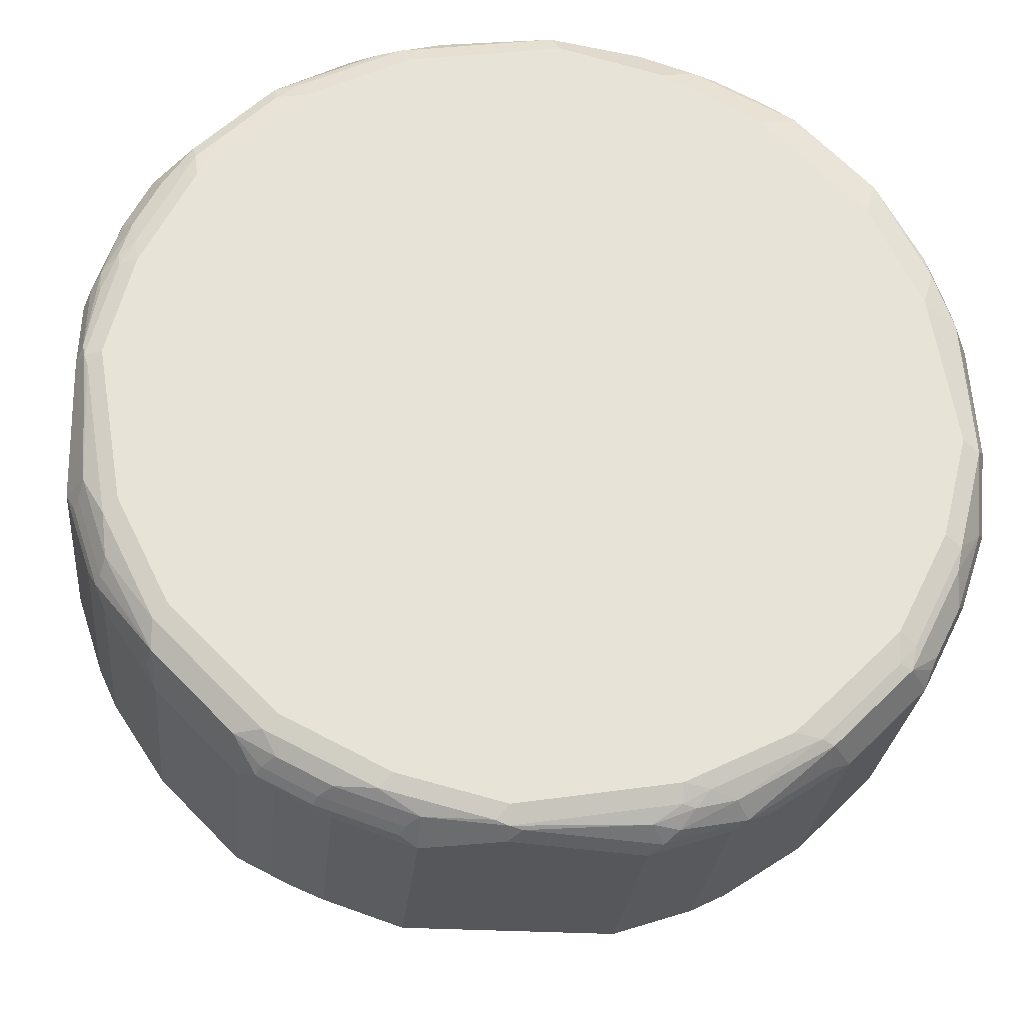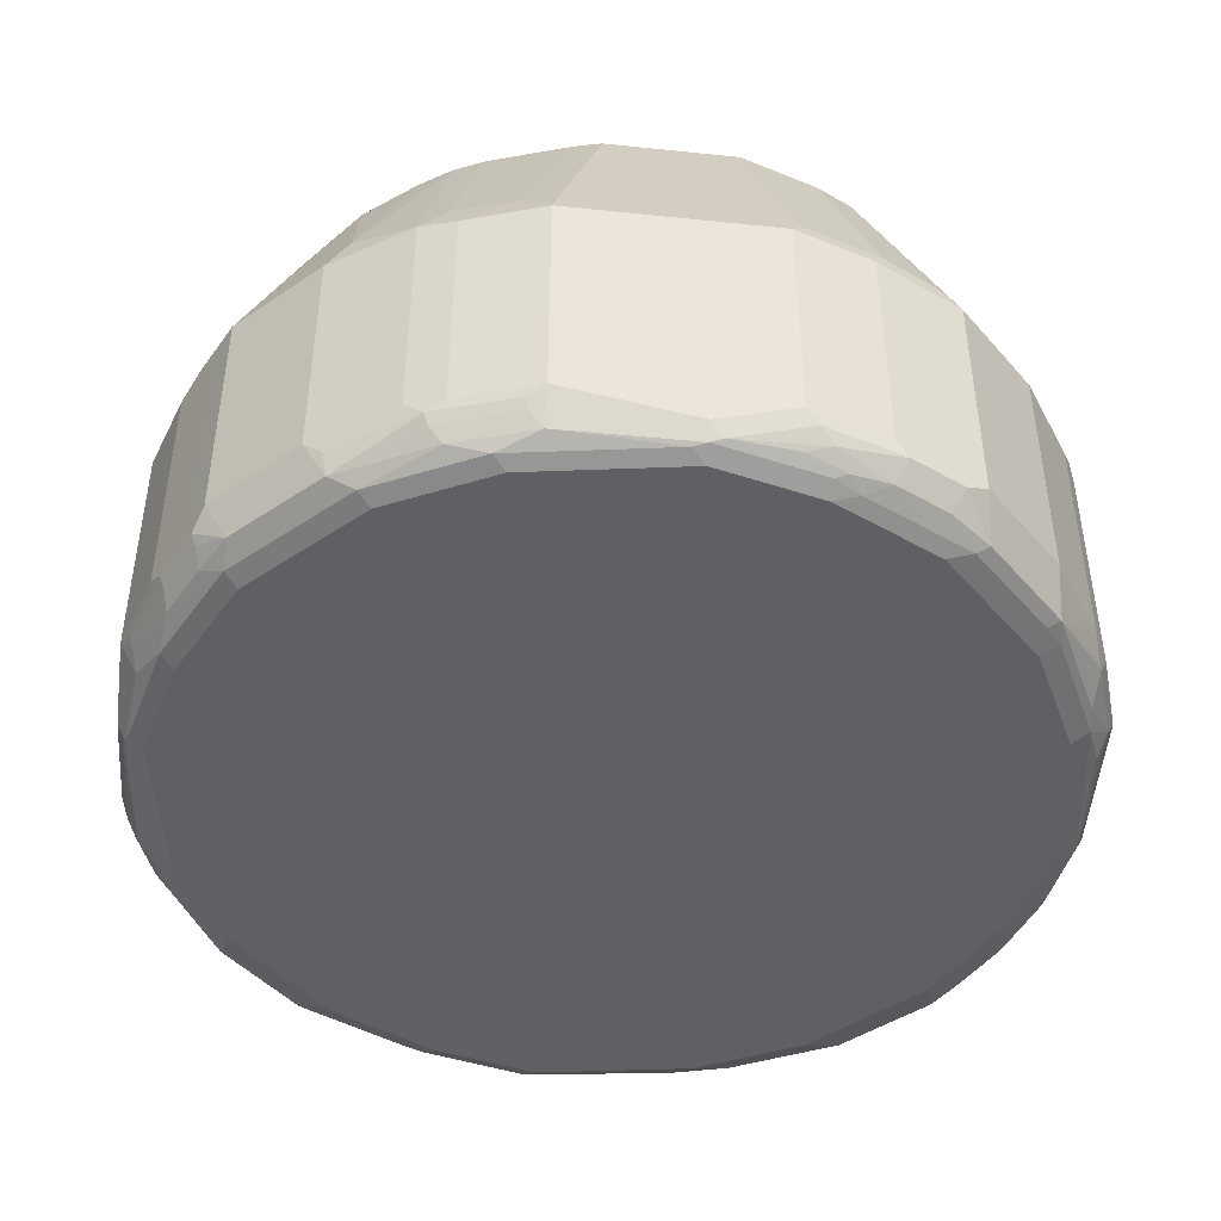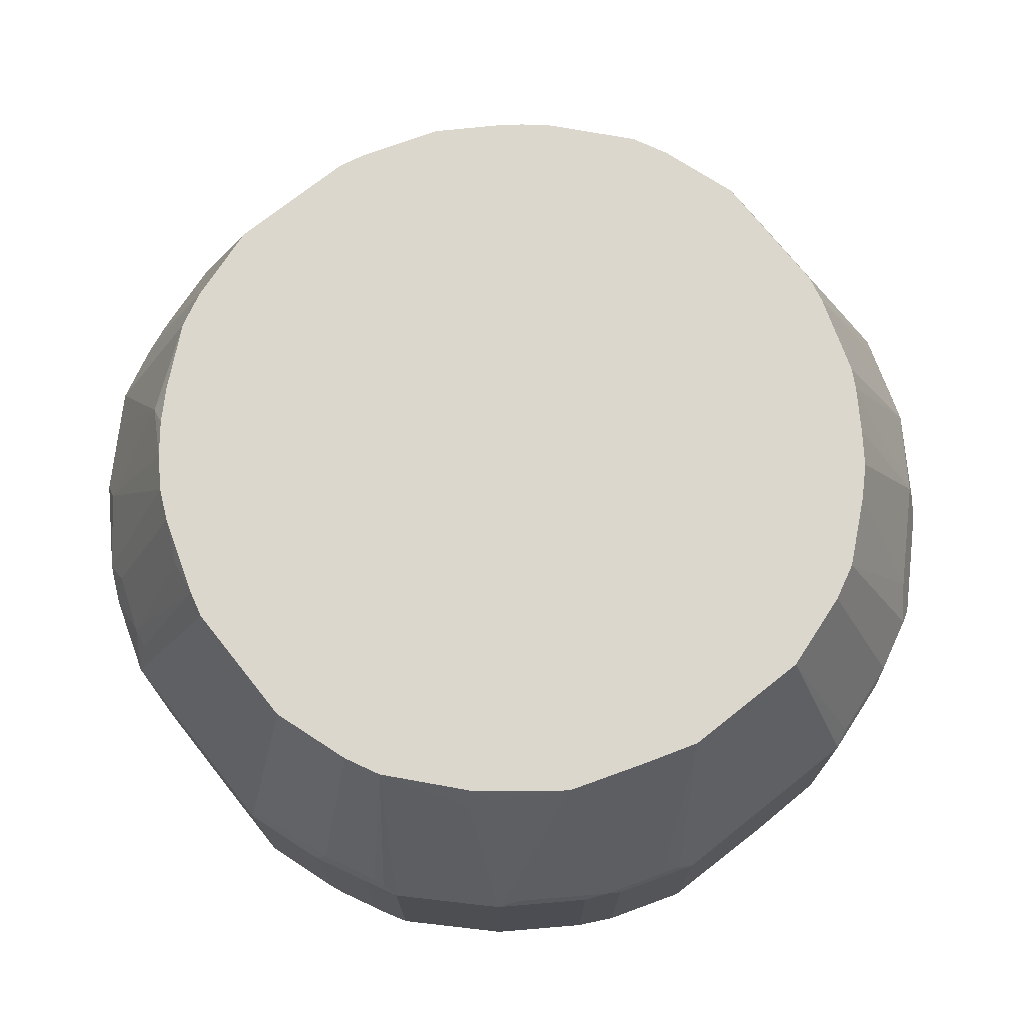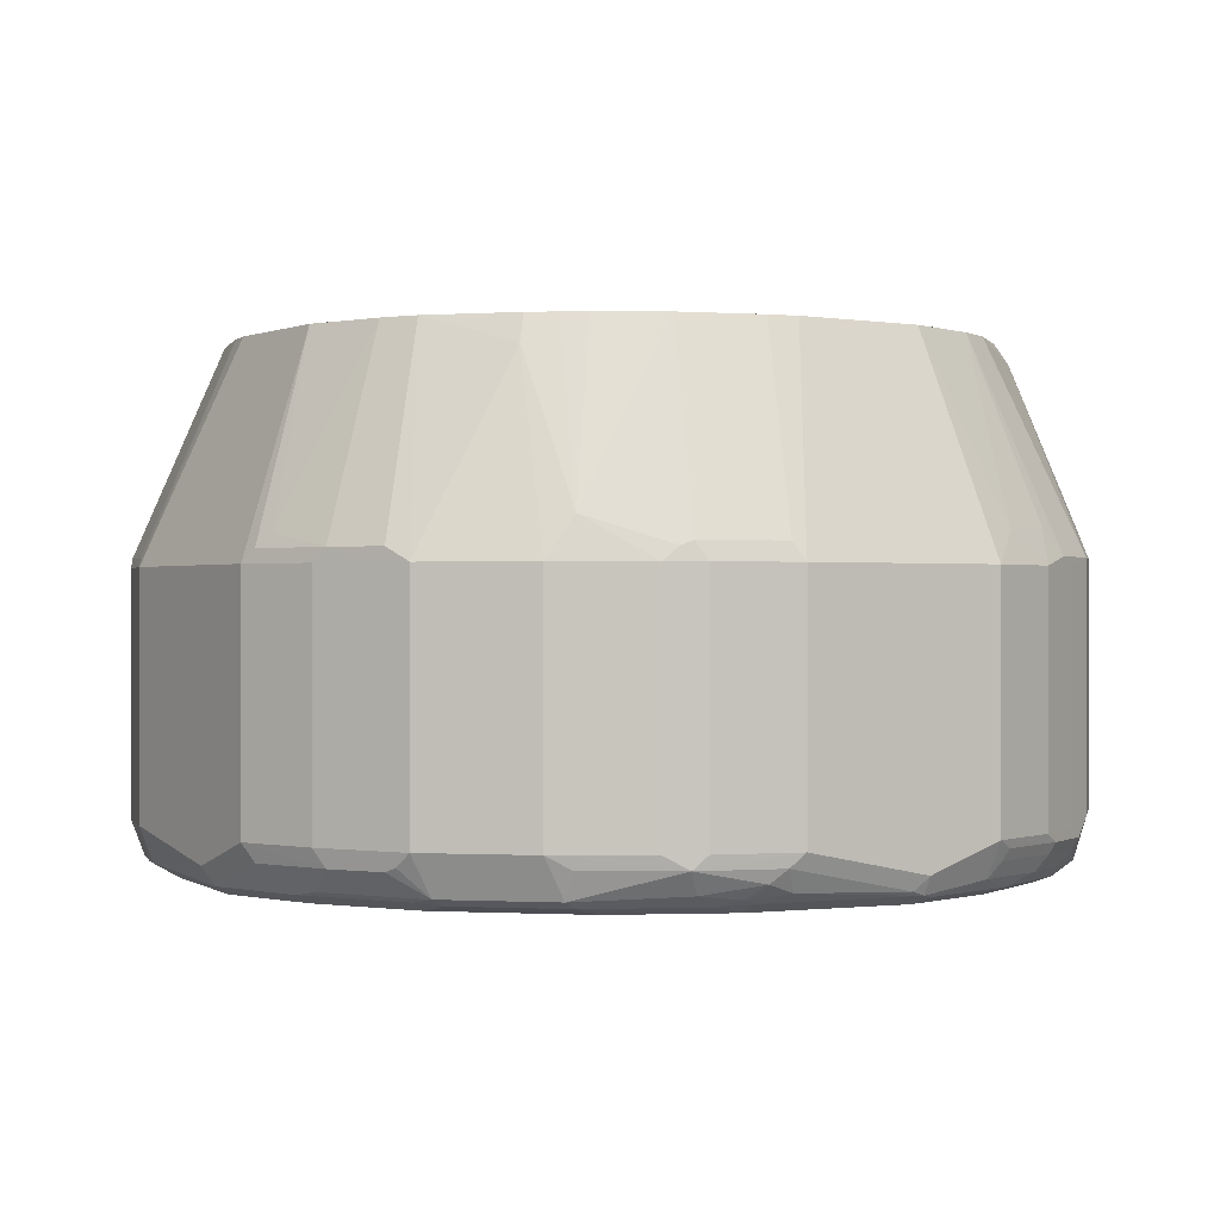
<metadata>
{"format":"obj","ext":"obj","renderer":"f3d","projection":"perspective","resolution":1024,"background":"white","views":[{"elev":-27.0,"azim":174.4,"up":"+Y"},{"elev":-44.9,"azim":83.1,"up":"+Z"},{"elev":73.1,"azim":141.5,"up":"+Z"},{"elev":-0.0,"azim":-33.7,"up":"+Z"}]}
</metadata>
<code>
v -0.08056 0.3426 -0.8867
v -0.08056 0.3426 -0.7054
v -0.02012 0.3426 -0.9069
v -0.08733 0.3291 -0.9136
v -0.1041 0.3258 -0.9103
v -0.1411 0.3224 -0.8867
v -0.1411 0.3224 -0.7054
v -0.1545 0.3157 -0.6987
v -0.09404 0.3358 -0.6987
v -0.06043 0.2821 -0.5438
v 0.08056 0.3426 -0.7054
v -0.01341 0.3358 -0.9203
v -0.05037 0.3325 -0.917
v 0.08056 0.3426 -0.8867
v 0.08733 0.3358 -0.9002
v -0.131 0.3124 -0.917
v -0.1478 0.309 -0.9136
v -0.1679 0.309 -0.8934
v -0.1814 0.3023 -0.8867
v -0.1814 0.3023 -0.7054
v -0.1209 0.262 -0.5438
v -0.1948 0.2955 -0.6987
v 0.04024 0.2821 -0.5438
v 0.09068 0.3375 -0.6953
v 0.1511 0.3174 -0.6953
v 0.1411 0.3224 -0.7054
v -0.02012 0.3224 -0.9271
v 0.07385 0.3291 -0.9136
v 0.1075 0.3157 -0.9203
v 0.1411 0.3224 -0.8867
v 0.1478 0.3157 -0.9002
v 0.1259 0.3124 -0.917
v -0.1007 0.3023 -0.9271
v -0.1814 0.262 -0.9271
v -0.2115 0.2721 -0.917
v -0.1881 0.2888 -0.9136
v -0.2082 0.2888 -0.8934
v -0.2082 0.2888 -0.7121
v -0.1478 0.2485 -0.5438
v -0.2115 0.2721 -0.6802
v 0.08102 0.2694 -0.5438
v 0.1007 0.33 -0.6852
v 0.1679 0.309 -0.7054
v 0.1411 0.2494 -0.5442
v 0.1413 0.249 -0.5438
v 0.2115 0.2771 -0.6953
v 0.2284 0.2687 -0.7054
v 0.1007 0.3023 -0.9271
v 0.1881 0.2754 -0.9203
v 0.1679 0.309 -0.8867
v 0.1561 0.3124 -0.8968
v 0.2065 0.2721 -0.917
v -0.262 0.1814 -0.9271
v -0.2721 0.2115 -0.917
v -0.2284 0.2687 -0.8934
v -0.2284 0.2687 -0.7121
v -0.1914 0.2115 -0.5438
v -0.2721 0.2115 -0.6802
v -0.2007 0.2024 -0.5438
v 0.1411 0.2492 -0.5438
v 0.1679 0.2284 -0.5438
v 0.1914 0.2166 -0.5542
v 0.2115 0.267 -0.6752
v 0.2687 0.2284 -0.7054
v 0.2284 0.2687 -0.8867
v 0.2082 0.2082 -0.5643
v 0.1814 0.262 -0.9271
v 0.204 0.262 -0.922
v 0.267 0.2115 -0.917
v -0.3023 0.1007 -0.9271
v -0.3124 0.131 -0.917
v -0.2687 0.2284 -0.8934
v -0.309 0.1478 -0.9136
v -0.309 0.1679 -0.8934
v -0.2687 0.2284 -0.7121
v -0.2488 0.1371 -0.5438
v -0.2462 0.1411 -0.5438
v -0.2284 0.1679 -0.5438
v -0.2115 0.1914 -0.5438
v -0.2024 0.2007 -0.5438
v -0.2754 0.215 -0.6987
v -0.3157 0.1545 -0.6987
v 0.2011 0.2017 -0.5438
v 0.2016 0.2012 -0.5438
v 0.2888 0.2082 -0.7054
v 0.2687 0.2284 -0.8867
v 0.2485 0.1478 -0.5438
v 0.262 0.1814 -0.9271
v 0.2443 0.2217 -0.922
v 0.2888 0.2082 -0.8867
v 0.2972 0.1914 -0.8968
v 0.2888 0.1814 -0.9136
v 0.2645 0.2015 -0.922
v -0.3224 -0.02012 -0.9271
v -0.3291 0.08733 -0.9136
v -0.3258 0.1041 -0.9103
v -0.3224 0.1411 -0.8867
v -0.309 0.1679 -0.7121
v -0.2567 0.1227 -0.5438
v -0.3224 0.1411 -0.7054
v -0.3426 0.08056 -0.7054
v -0.3358 0.09404 -0.6987
v -0.2771 0.06251 -0.5438
v -0.2574 0.1209 -0.5438
v 0.2922 0.1965 -0.6953
v 0.3023 0.1814 -0.7054
v 0.2554 0.134 -0.5438
v 0.2955 0.1881 -0.6919
v 0.2847 0.1612 -0.922
v 0.3023 0.1007 -0.9271
v 0.3023 0.1814 -0.8867
v 0.3174 0.1511 -0.8968
v 0.309 0.1411 -0.9136
v -0.3358 -0.02683 -0.9203
v -0.3023 -0.1007 -0.9271
v -0.3426 -0.02012 -0.9069
v -0.3426 0.08056 -0.8867
v -0.3426 -0.08056 -0.7054
v -0.2821 0.04024 -0.5438
v 0.3157 0.1478 -0.6919
v 0.3224 0.1411 -0.7054
v 0.262 0.1209 -0.5438
v 0.3048 0.1209 -0.922
v 0.3157 0.1007 -0.9203
v 0.3224 0.02012 -0.9271
v 0.3224 0.1411 -0.8867
v 0.3426 0.08056 -0.8867
v 0.3375 0.09068 -0.8968
v 0.33 0.1007 -0.9069
v 0.3174 0.1108 -0.917
v -0.3358 -0.08733 -0.9002
v -0.3157 -0.1075 -0.9203
v -0.262 -0.1814 -0.9271
v -0.3426 -0.08056 -0.8867
v -0.3224 -0.1411 -0.7054
v -0.3174 -0.1511 -0.6953
v -0.3375 -0.09068 -0.6953
v -0.2821 -0.06043 -0.5438
v 0.3358 0.08733 -0.6919
v 0.3426 0.08056 -0.7054
v 0.2821 0.06043 -0.5438
v 0.3358 0.02012 -0.9203
v 0.3325 0.01006 -0.922
v 0.3023 -0.1007 -0.9271
v 0.3426 0.02012 -0.9069
v 0.3375 0.03018 -0.917
v 0.3291 0.08056 -0.9136
v -0.3124 -0.1259 -0.917
v -0.3157 -0.1478 -0.9002
v -0.2754 -0.1881 -0.9203
v -0.262 -0.204 -0.922
v -0.1814 -0.262 -0.9271
v -0.3224 -0.1411 -0.8867
v -0.3023 -0.1814 -0.7054
v -0.33 -0.1007 -0.6852
v -0.2972 -0.1914 -0.6953
v -0.2619 -0.1211 -0.5438
v -0.262 -0.1209 -0.5438
v 0.3426 -0.08056 -0.7054
v 0.2821 -0.04024 -0.5438
v 0.3291 -0.08056 -0.9136
v 0.3124 -0.1108 -0.922
v 0.262 -0.1814 -0.9271
v 0.3426 -0.08056 -0.8867
v -0.2721 -0.2065 -0.917
v -0.2955 -0.1881 -0.9002
v -0.3023 -0.1814 -0.8867
v -0.2217 -0.2443 -0.922
v -0.1007 -0.3023 -0.9271
v -0.1612 -0.2847 -0.922
v -0.2015 -0.2645 -0.922
v -0.2888 -0.2082 -0.7054
v -0.2485 -0.1478 -0.5438
v 0.3291 -0.08733 -0.6785
v 0.3258 -0.1041 -0.6819
v 0.3224 -0.1411 -0.7054
v 0.2769 -0.06084 -0.5438
v 0.3325 -0.09068 -0.9019
v 0.309 -0.1411 -0.9136
v 0.2721 -0.1914 -0.922
v 0.1814 -0.262 -0.9271
v 0.3224 -0.1411 -0.8867
v 0.3157 -0.1545 -0.8934
v 0.3358 -0.09404 -0.8934
v -0.2115 -0.267 -0.917
v -0.2687 -0.2284 -0.8867
v -0.2888 -0.2082 -0.8867
v -0.2922 -0.1965 -0.8968
v -0.1007 -0.3157 -0.9203
v -0.1209 -0.3048 -0.922
v 0.02012 -0.3224 -0.9271
v -0.1411 -0.309 -0.9136
v -0.2687 -0.2284 -0.7054
v -0.2082 -0.2082 -0.5643
v -0.2012 -0.2016 -0.5438
v 0.309 -0.1478 -0.6785
v 0.2721 -0.09068 -0.5542
v 0.2567 -0.1213 -0.5438
v 0.309 -0.1679 -0.6987
v 0.3124 -0.1511 -0.9019
v 0.2721 -0.2115 -0.9119
v 0.1914 -0.2721 -0.922
v 0.1007 -0.3023 -0.9271
v 0.309 -0.1679 -0.88
v 0.2754 -0.215 -0.8934
v -0.2115 -0.2771 -0.8968
v -0.2284 -0.2687 -0.8867
v -0.1511 -0.3174 -0.8968
v -0.08056 -0.3291 -0.9136
v -0.1108 -0.3174 -0.917
v 0.02012 -0.3358 -0.9203
v 0.03018 -0.3325 -0.922
v -0.1007 -0.33 -0.9069
v -0.2284 -0.2687 -0.7054
v -0.2065 -0.2721 -0.6752
v -0.1835 -0.2168 -0.5438
v 0.2458 -0.145 -0.5438
v 0.2721 -0.2115 -0.6752
v 0.2687 -0.2284 -0.6987
v 0.2687 -0.2284 -0.88
v 0.2115 -0.2721 -0.9119
v 0.1814 -0.2888 -0.9136
v 0.1411 -0.309 -0.9136
v 0.1108 -0.3124 -0.922
v -0.1679 -0.309 -0.8867
v -0.09068 -0.3375 -0.8968
v -0.08056 -0.3426 -0.8867
v -0.1411 -0.3224 -0.8867
v 0.01006 -0.3375 -0.917
v 0.08056 -0.3291 -0.9136
v 0.02012 -0.3426 -0.9069
v -0.1679 -0.309 -0.7054
v -0.1561 -0.3124 -0.6953
v -0.1232 -0.2569 -0.5438
v -0.1679 -0.2284 -0.5438
v 0.2297 -0.1692 -0.5438
v 0.2082 -0.2082 -0.5576
v 0.2284 -0.2687 -0.6987
v 0.2284 -0.2687 -0.88
v 0.2082 -0.2888 -0.88
v 0.1948 -0.2955 -0.8934
v 0.1914 -0.2922 -0.9019
v 0.1511 -0.3124 -0.9019
v 0.09068 -0.3325 -0.9019
v -0.08056 -0.3426 -0.7054
v -0.1411 -0.3224 -0.7054
v 0.08056 -0.3426 -0.8867
v -0.1478 -0.3157 -0.6919
v -0.1229 -0.257 -0.5438
v 0.2115 -0.1914 -0.5438
v 0.1914 -0.2115 -0.5438
v 0.1478 -0.2485 -0.5438
v 0.2082 -0.2888 -0.6987
v 0.2115 -0.2721 -0.6752
v 0.1814 -0.3023 -0.8867
v 0.1545 -0.3157 -0.8934
v 0.09404 -0.3358 -0.8934
v -0.04024 -0.2821 -0.5438
v -0.08733 -0.3358 -0.6919
v 0.08056 -0.3426 -0.7054
v 0.1411 -0.3224 -0.8867
v -0.06245 -0.2772 -0.5438
v 0.1213 -0.2618 -0.5438
v 0.1679 -0.309 -0.6987
v 0.1814 -0.3023 -0.7054
v 0.06043 -0.2821 -0.5438
v 0.1411 -0.3224 -0.7054
v 0.1041 -0.3258 -0.6819
v 0.1209 -0.262 -0.5438
v 0.1478 -0.309 -0.6785
f 1 2 11
f 164 184 178
f 164 183 184
f 164 182 183
f 163 202 181
f 163 180 202
f 162 179 180
f 161 179 162
f 161 178 179
f 161 164 178
f 159 177 174
f 159 160 177
f 159 182 164
f 159 176 182
f 159 175 176
f 159 174 175
f 156 173 157
f 156 172 173
f 154 172 156
f 154 187 172
f 154 167 187
f 152 171 168
f 152 170 171
f 152 169 170
f 151 185 165
f 151 168 185
f 150 151 165
f 149 167 153
f 149 166 167
f 149 165 166
f 165 185 207
f 165 207 186
f 165 186 187
f 165 187 188
f 179 200 201
f 178 200 179
f 178 183 200
f 178 184 183
f 177 198 197
f 176 183 182
f 176 204 183
f 176 199 204
f 176 196 199
f 175 198 196
f 175 197 198
f 175 177 197
f 175 196 176
f 174 177 175
f 148 165 149
f 173 194 195
f 172 193 194
f 172 186 193
f 172 187 186
f 171 192 185
f 170 192 171
f 170 190 192
f 169 211 189
f 169 191 211
f 169 190 170
f 169 189 190
f 168 171 185
f 167 188 187
f 166 188 167
f 165 188 166
f 172 194 173
f 179 201 180
f 145 164 161
f 144 162 180
f 125 162 144
f 125 143 162
f 125 142 143
f 124 146 142
f 124 130 146
f 123 130 124
f 121 127 126
f 121 140 127
f 120 141 139
f 120 122 141
f 120 140 121
f 120 139 140
f 118 137 138
f 118 136 137
f 118 135 136
f 118 153 135
f 118 134 153
f 116 131 134
f 115 150 132
f 115 133 150
f 114 132 131
f 114 131 116
f 113 130 123
f 113 129 130
f 112 129 113
f 112 128 129
f 112 127 128
f 112 126 127
f 111 126 112
f 127 140 159
f 127 159 164
f 127 164 145
f 127 145 128
f 142 161 143
f 142 145 161
f 142 146 145
f 140 160 159
f 140 141 160
f 139 141 140
f 138 155 158
f 137 155 138
f 136 158 155
f 136 157 158
f 136 156 157
f 136 154 156
f 136 155 137
f 135 154 136
f 144 180 163
f 135 167 154
f 134 149 153
f 133 168 151
f 133 152 168
f 133 151 150
f 132 165 148
f 132 150 165
f 131 149 134
f 131 148 149
f 131 132 148
f 130 147 146
f 129 146 147
f 129 147 130
f 128 146 129
f 128 145 146
f 135 153 167
f 180 201 221
f 180 221 202
f 181 202 224
f 240 253 265
f 240 255 241
f 238 240 239
f 238 253 240
f 238 254 253
f 237 250 251
f 237 254 238
f 237 253 254
f 237 252 253
f 237 251 252
f 236 250 237
f 234 248 249
f 233 248 234
f 232 248 233
f 232 246 248
f 230 247 231
f 230 244 247
f 227 260 245
f 227 247 260
f 227 231 247
f 227 246 228
f 227 245 246
f 226 231 227
f 226 229 231
f 223 230 224
f 223 244 230
f 223 243 244
f 222 243 223
f 222 242 243
f 240 265 255
f 241 255 256
f 241 256 243
f 241 243 242
f 268 270 269
f 267 270 268
f 266 268 269
f 264 267 265
f 264 270 267
f 263 270 264
f 263 269 270
f 260 268 266
f 260 267 268
f 258 262 259
f 255 267 261
f 255 265 267
f 255 261 256
f 253 264 265
f 221 242 222
f 253 263 264
f 248 262 249
f 248 259 262
f 247 267 260
f 247 261 267
f 247 256 261
f 247 257 256
f 245 266 258
f 245 260 266
f 245 248 246
f 245 259 248
f 245 258 259
f 244 257 247
f 243 257 244
f 243 256 257
f 252 263 253
f 221 241 242
f 221 240 241
f 221 239 240
f 201 205 220
f 199 220 204
f 199 219 220
f 199 218 219
f 199 217 218
f 196 217 199
f 196 198 217
f 194 214 215
f 194 216 195
f 194 215 216
f 193 214 194
f 192 213 208
f 192 210 213
f 191 212 211
f 201 220 239
f 191 224 212
f 190 210 192
f 189 211 209
f 189 210 190
f 189 209 210
f 186 214 193
f 186 207 214
f 185 208 206
f 185 192 208
f 185 206 207
f 183 201 200
f 183 205 201
f 183 220 205
f 183 204 220
f 181 224 203
f 191 203 224
f 110 142 125
f 201 239 221
f 202 223 224
f 219 239 220
f 219 238 239
f 219 237 238
f 218 237 219
f 218 236 237
f 217 236 218
f 215 235 216
f 215 234 235
f 215 233 234
f 215 232 233
f 214 232 215
f 212 224 230
f 211 231 229
f 211 230 231
f 202 222 223
f 211 212 230
f 209 211 229
f 209 213 210
f 209 226 213
f 208 232 225
f 208 246 232
f 208 228 246
f 208 227 228
f 208 226 227
f 208 213 226
f 207 232 214
f 207 225 232
f 207 208 225
f 206 208 207
f 202 221 222
f 209 229 226
f 110 124 142
f 143 161 162
f 109 123 110
f 17 37 18
f 17 36 37
f 17 35 36
f 16 35 17
f 16 34 35
f 16 33 34
f 15 29 28
f 15 32 29
f 15 31 32
f 14 31 15
f 14 30 31
f 13 33 16
f 13 27 33
f 12 48 27
f 12 29 48
f 12 28 29
f 12 15 28
f 12 27 13
f 11 30 14
f 11 26 30
f 11 25 26
f 11 24 25
f 11 23 24
f 10 41 23
f 10 60 41
f 10 45 60
f 10 61 45
f 10 83 61
f 10 84 83
f 18 37 19
f 19 37 38
f 19 38 20
f 20 38 22
f 27 70 53
f 27 94 70
f 27 115 94
f 27 133 115
f 27 152 133
f 27 169 152
f 27 191 169
f 27 203 191
f 27 181 203
f 27 163 181
f 27 144 163
f 27 125 144
f 27 110 125
f 27 88 110
f 110 123 124
f 27 67 88
f 25 47 43
f 25 46 47
f 25 45 46
f 25 44 45
f 25 42 44
f 25 30 26
f 25 50 30
f 25 43 50
f 24 42 25
f 23 42 24
f 23 41 42
f 22 40 39
f 22 38 40
f 21 22 39
f 27 48 67
f 10 107 87
f 10 122 107
f 10 141 122
f 10 21 39
f 8 22 21
f 8 20 22
f 8 10 9
f 8 21 10
f 7 20 8
f 6 20 7
f 6 19 20
f 6 18 19
f 6 17 18
f 5 17 6
f 5 16 17
f 4 16 5
f 4 13 16
f 10 39 57
f 3 15 12
f 3 13 4
f 3 12 13
f 2 23 11
f 2 10 23
f 2 9 10
f 2 8 9
f 2 7 8
f 1 7 2
f 1 6 7
f 1 5 6
f 1 4 5
f 1 3 4
f 1 14 3
f 1 11 14
f 3 14 15
f 27 53 34
f 10 57 59
f 10 80 79
f 10 160 141
f 10 177 160
f 10 198 177
f 10 217 198
f 10 236 217
f 10 250 236
f 10 251 250
f 10 252 251
f 10 263 252
f 10 269 263
f 10 266 269
f 10 258 266
f 10 262 258
f 10 249 262
f 10 59 80
f 10 234 249
f 10 216 235
f 10 195 216
f 10 173 195
f 10 157 173
f 10 158 157
f 10 138 158
f 10 119 138
f 10 103 119
f 10 104 103
f 10 99 104
f 10 76 99
f 10 77 76
f 10 78 77
f 10 79 78
f 10 235 234
f 27 34 33
f 10 87 84
f 29 52 49
f 87 107 108
f 85 111 90
f 85 106 111
f 85 105 106
f 85 87 105
f 82 104 99
f 82 103 104
f 82 102 103
f 82 101 102
f 82 100 101
f 76 82 99
f 75 82 81
f 75 98 82
f 74 82 98
f 74 100 82
f 74 97 100
f 73 97 74
f 73 96 97
f 72 98 75
f 72 74 98
f 71 96 73
f 71 95 96
f 70 95 71
f 70 94 95
f 69 93 89
f 69 92 93
f 69 91 92
f 69 90 91
f 69 86 90
f 87 108 105
f 88 89 93
f 88 93 109
f 88 109 110
f 29 32 52
f 107 120 108
f 107 122 120
f 106 126 111
f 106 121 126
f 106 120 121
f 106 108 120
f 105 108 106
f 101 103 102
f 101 119 103
f 101 138 119
f 101 118 138
f 101 134 118
f 101 116 134
f 67 89 88
f 101 117 116
f 97 117 101
f 96 117 97
f 95 117 96
f 95 116 117
f 95 114 116
f 94 132 114
f 94 115 132
f 94 114 95
f 92 109 93
f 92 113 109
f 91 113 92
f 91 112 113
f 91 111 112
f 90 111 91
f 97 101 100
f 67 68 89
f 109 113 123
f 66 84 87
f 46 63 47
f 45 63 46
f 45 62 63
f 45 61 62
f 44 60 45
f 43 65 50
f 43 47 65
f 41 44 42
f 41 60 44
f 40 59 57
f 40 80 59
f 40 58 80
f 40 75 58
f 40 56 75
f 47 64 86
f 39 40 57
f 37 56 38
f 37 55 56
f 35 37 36
f 35 55 37
f 35 72 55
f 35 54 72
f 34 54 35
f 34 53 54
f 31 52 32
f 31 51 52
f 30 51 31
f 30 50 51
f 29 67 48
f 66 87 85
f 38 56 40
f 47 86 65
f 29 49 67
f 47 66 64
f 47 63 66
f 64 66 85
f 64 90 86
f 64 85 90
f 62 66 63
f 62 84 66
f 62 83 84
f 61 83 62
f 58 81 82
f 58 75 81
f 58 79 80
f 58 78 79
f 58 77 78
f 58 76 77
f 58 82 76
f 55 72 75
f 55 75 56
f 49 68 67
f 50 52 51
f 50 65 52
f 52 65 86
f 52 69 89
f 52 86 69
f 49 52 68
f 53 70 71
f 53 71 54
f 54 71 73
f 54 73 74
f 54 74 72
f 52 89 68

</code>
